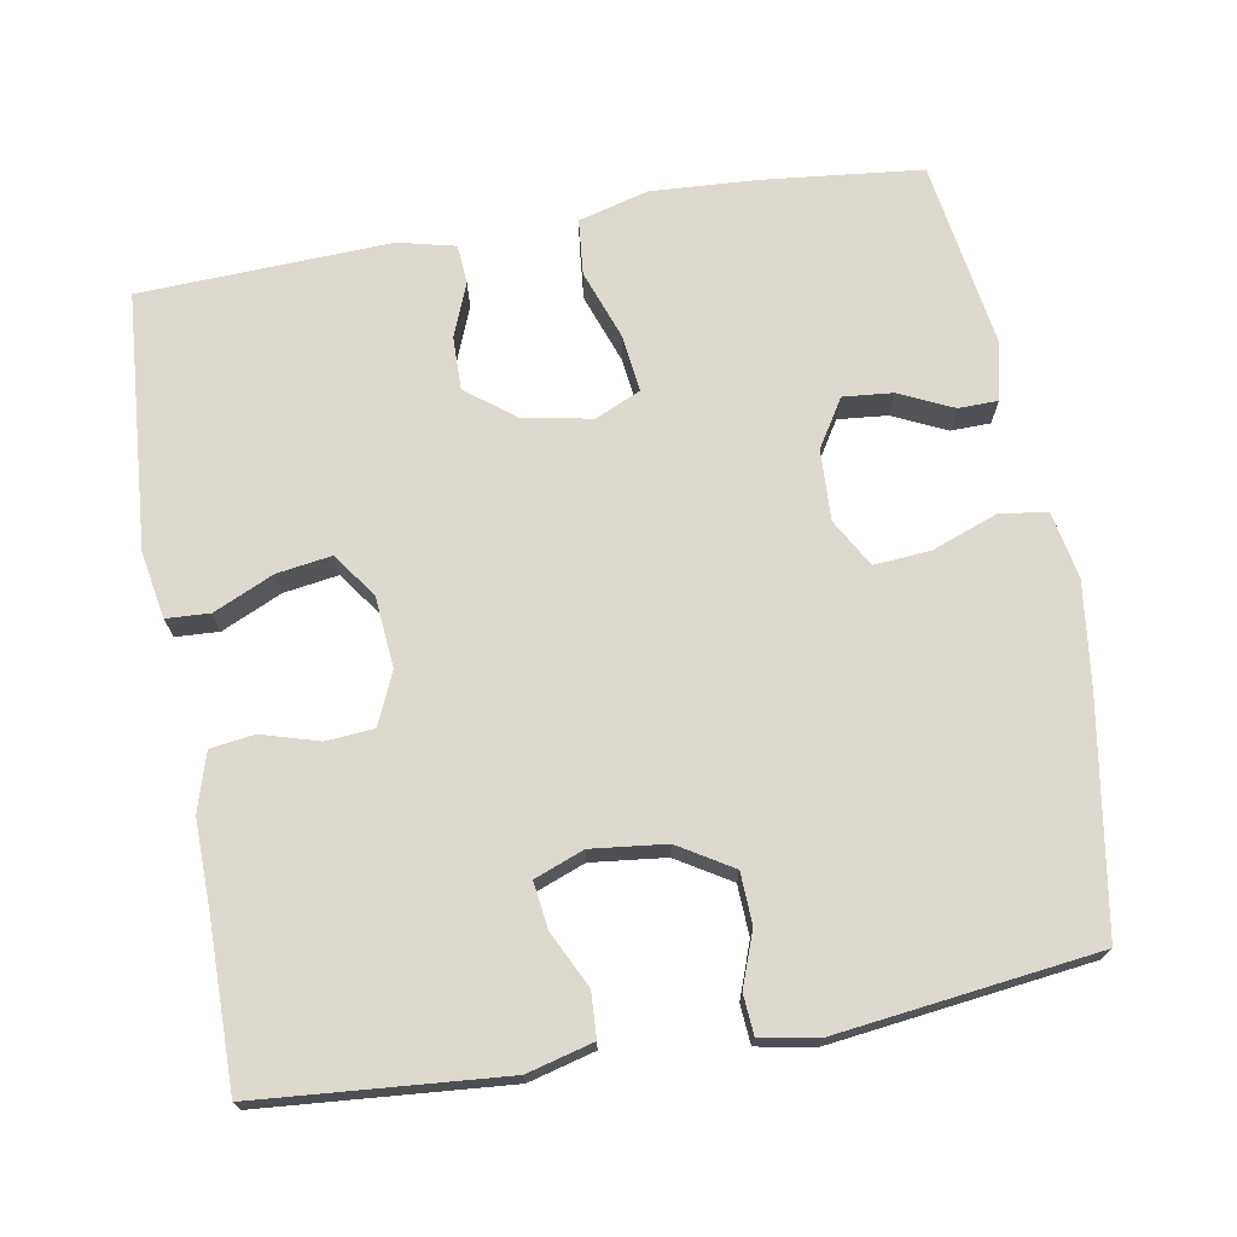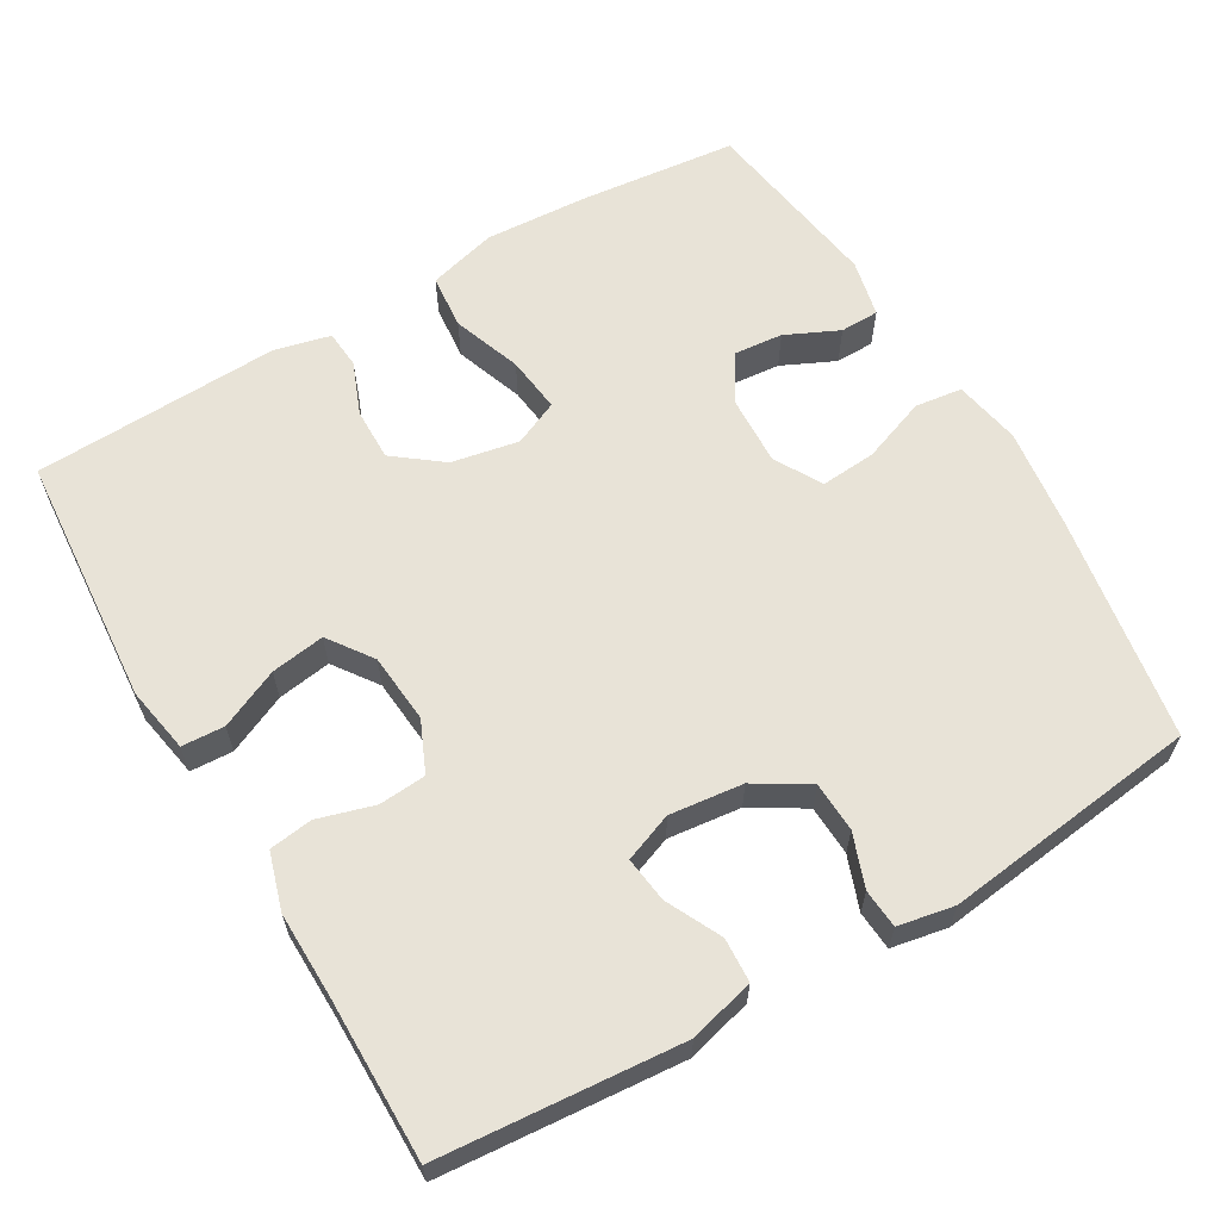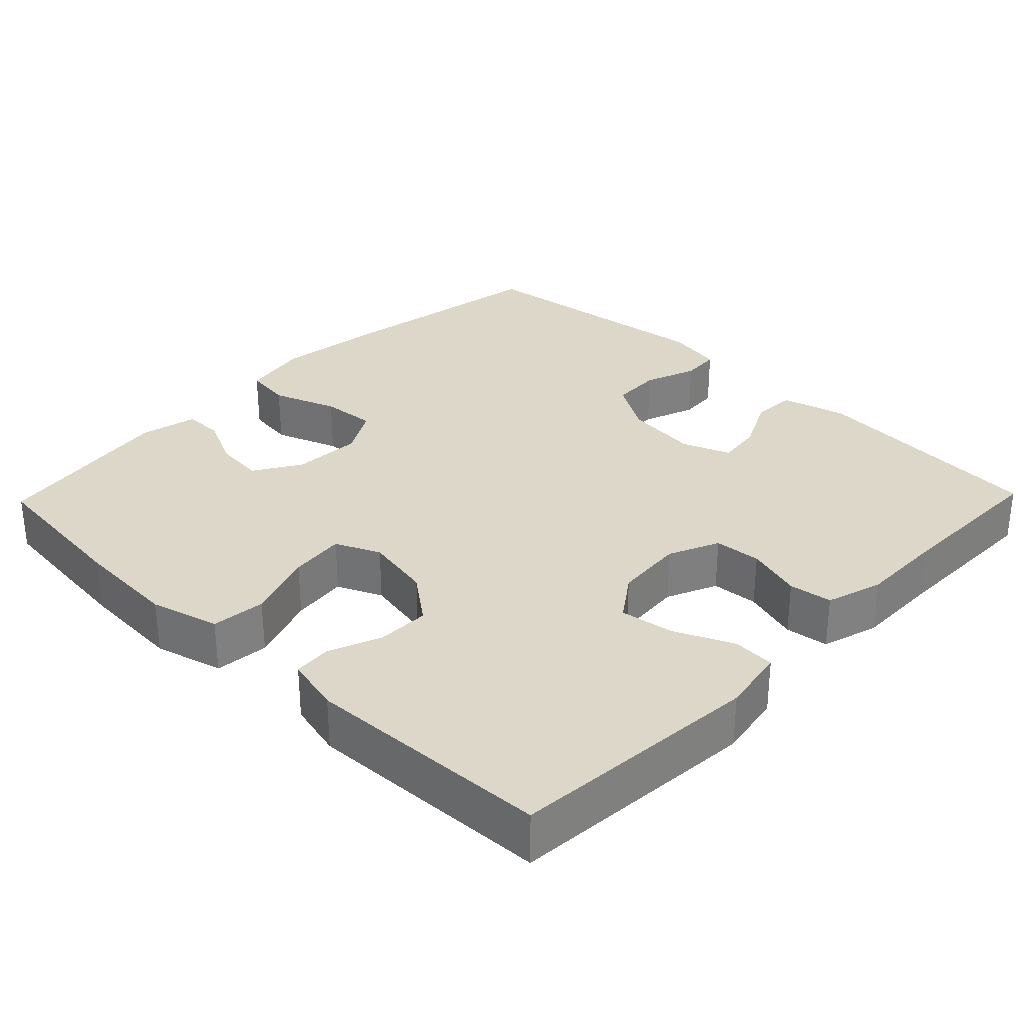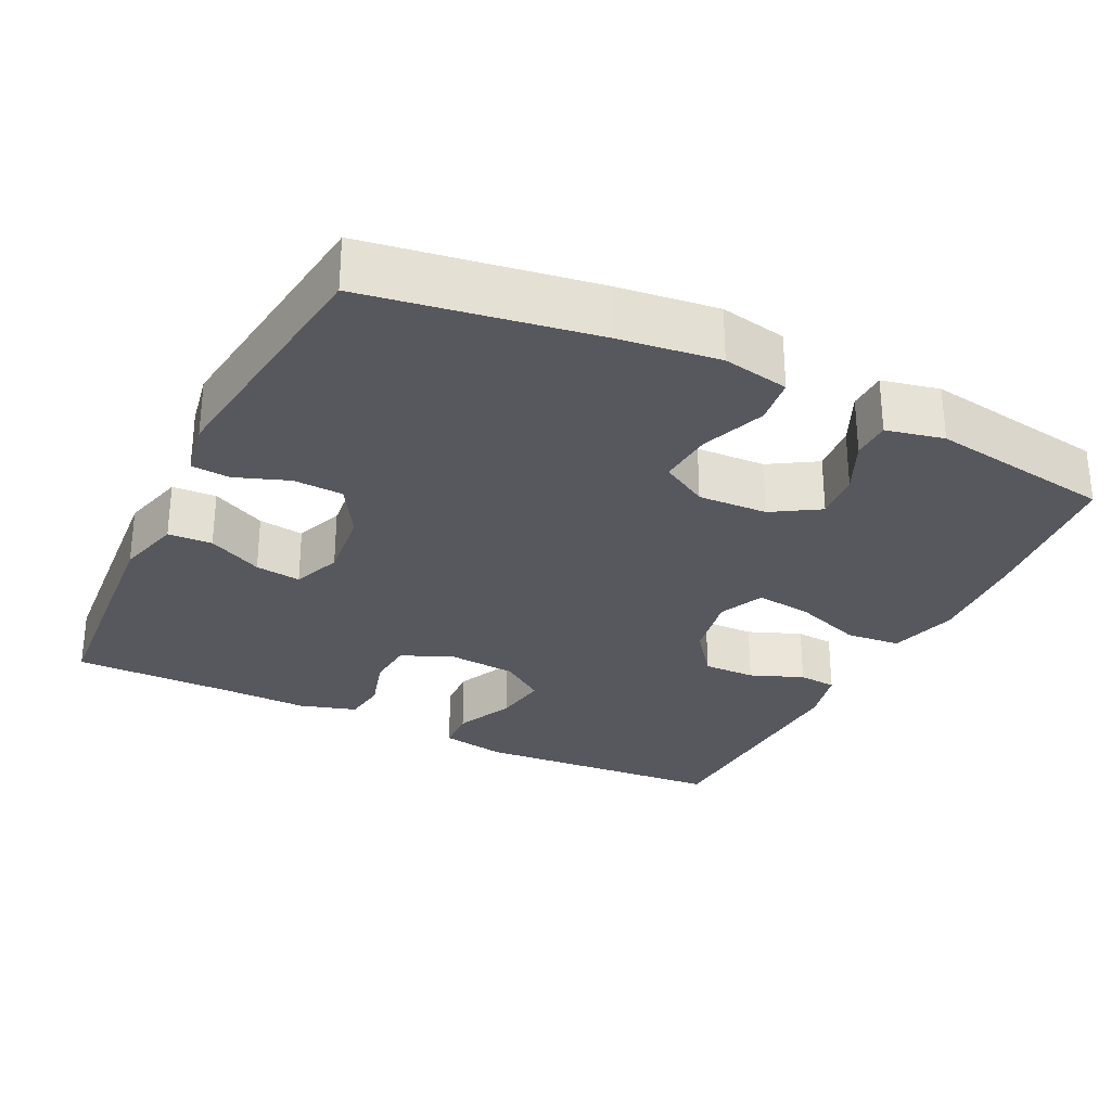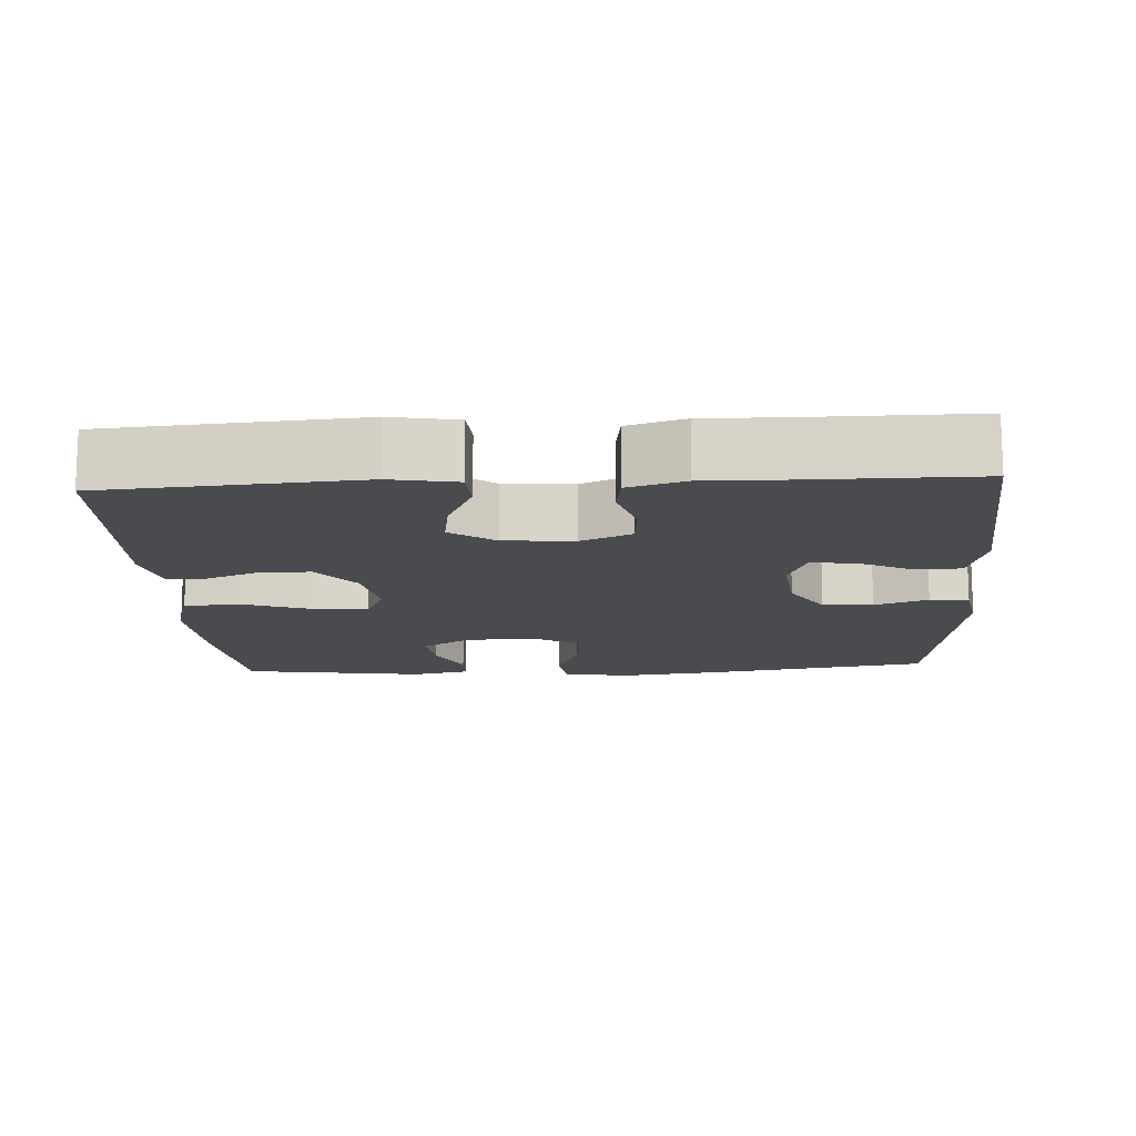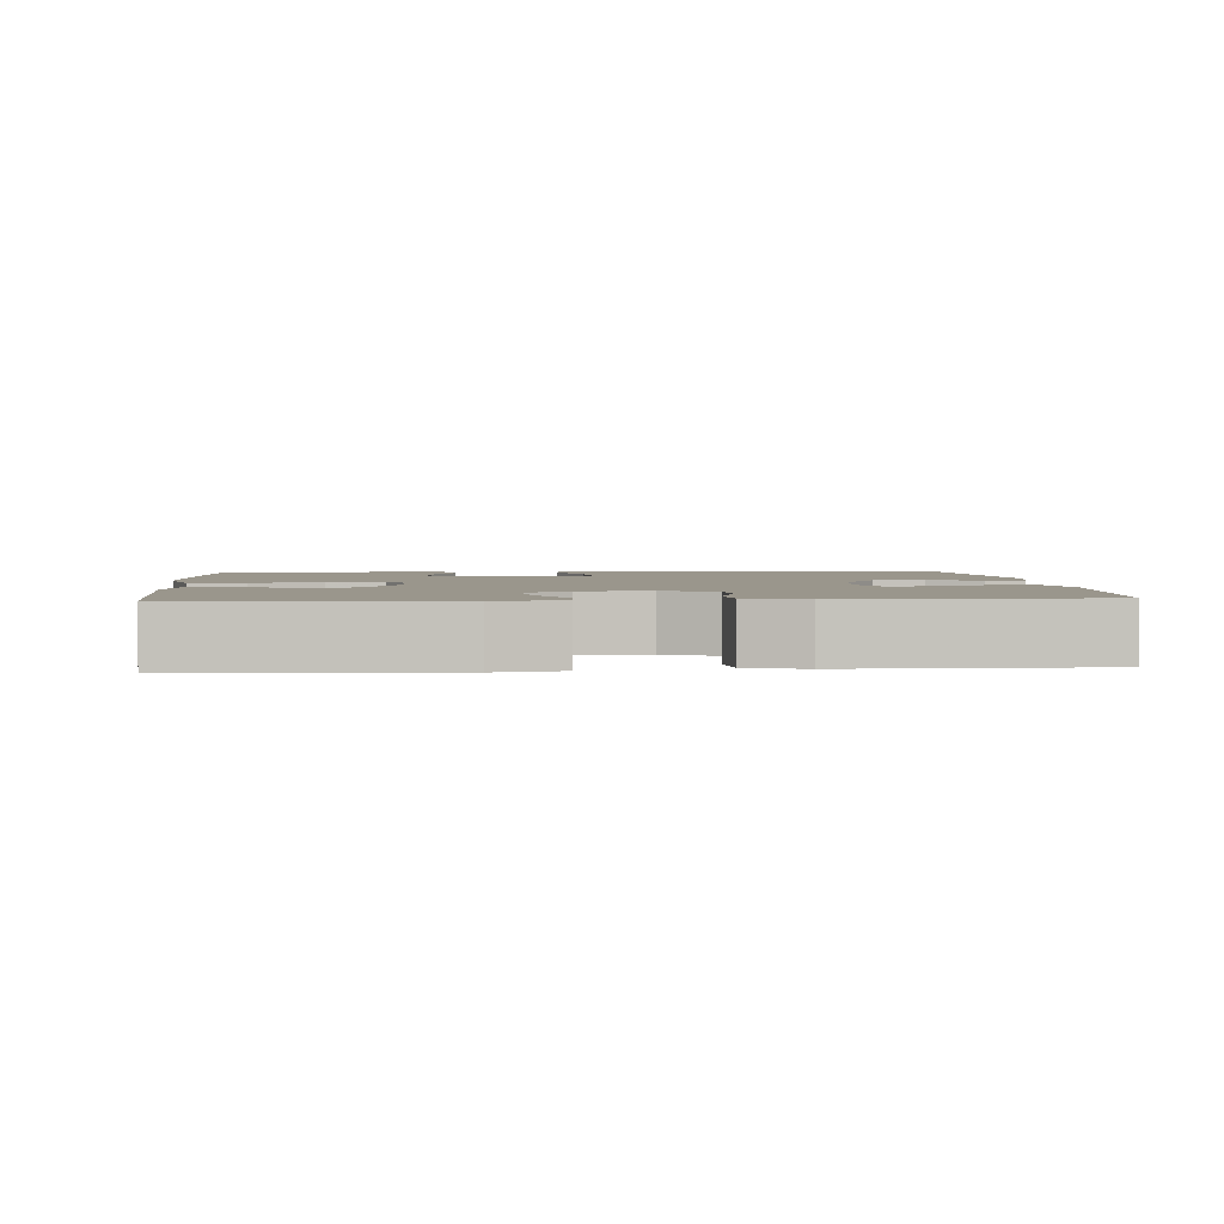
<metadata>
{"format":"obj","ext":"obj","renderer":"f3d","projection":"perspective","resolution":1024,"background":"white","views":[{"elev":71.6,"azim":170.1,"up":"+Y"},{"elev":62.0,"azim":149.7,"up":"+Y"},{"elev":30.9,"azim":44.1,"up":"+Y"},{"elev":-28.9,"azim":-116.2,"up":"+Y"},{"elev":-13.9,"azim":93.3,"up":"+Y"},{"elev":2.5,"azim":85.5,"up":"+Y"}]}
</metadata>
<code>
v 0.5 0.07 0.5
v 0.526 0.07 0.162
v 0.51 0.07 0.074
v 0.453 0.07 0.071
v 0.374 0.07 0.107
v 0.302 0.07 0.118
v 0.26 0.07 0.059
v 0.252 0.07 -0.034
v 0.282 0.07 -0.102
v 0.345 0.07 -0.107
v 0.42 0.07 -0.085
v 0.478 0.07 -0.093
v 0.501 0.07 -0.169
v 0.499 0.07 -0.284
v 0.5 0.07 -0.5
v 0.178 0.07 -0.526
v 0.091 0.07 -0.503
v 0.088 0.07 -0.444
v 0.124 0.07 -0.371
v 0.132 0.07 -0.31
v 0.067 0.07 -0.285
v -0.031 0.07 -0.296
v -0.102 0.07 -0.339
v -0.105 0.07 -0.406
v -0.079 0.07 -0.477
v -0.083 0.07 -0.529
v -0.158 0.07 -0.543
v -0.5 0.07 -0.5
v -0.549 0.07 -0.198
v -0.566 0.07 -0.063
v -0.549 0.07 0.026
v -0.486 0.07 0.034
v -0.4 0.07 0.002
v -0.326 0.07 -0.004
v -0.29 0.07 0.059
v -0.294 0.07 0.152
v -0.333 0.07 0.215
v -0.398 0.07 0.209
v -0.469 0.07 0.176
v -0.521 0.07 0.177
v -0.538 0.07 0.254
v -0.5 0.07 0.5
v -0.29 0.07 0.522
v -0.151 0.07 0.53
v -0.059 0.07 0.505
v -0.052 0.07 0.432
v -0.085 0.07 0.34
v -0.094 0.07 0.265
v -0.034 0.07 0.238
v 0.056 0.07 0.255
v 0.12 0.07 0.304
v 0.119 0.07 0.374
v 0.091 0.07 0.445
v 0.095 0.07 0.496
v 0.17 0.07 0.514
v 0.5 0 0.5
v 0.526 0 0.162
v 0.51 0 0.074
v 0.453 0 0.071
v 0.374 0 0.107
v 0.302 0 0.118
v 0.26 0 0.059
v 0.252 0 -0.034
v 0.282 0 -0.102
v 0.345 0 -0.107
v 0.42 0 -0.085
v 0.478 0 -0.093
v 0.501 0 -0.169
v 0.499 0 -0.284
v 0.5 0 -0.5
v 0.178 0 -0.526
v 0.091 0 -0.503
v 0.088 0 -0.444
v 0.124 0 -0.371
v 0.132 0 -0.31
v 0.067 0 -0.285
v -0.031 0 -0.296
v -0.102 0 -0.339
v -0.105 0 -0.406
v -0.079 0 -0.477
v -0.083 0 -0.529
v -0.158 0 -0.543
v -0.5 0 -0.5
v -0.549 0 -0.198
v -0.566 0 -0.063
v -0.549 0 0.026
v -0.486 0 0.034
v -0.4 0 0.002
v -0.326 0 -0.004
v -0.29 0 0.059
v -0.294 0 0.152
v -0.333 0 0.215
v -0.398 0 0.209
v -0.469 0 0.176
v -0.521 0 0.177
v -0.538 0 0.254
v -0.5 0 0.5
v -0.29 0 0.522
v -0.151 0 0.53
v -0.059 0 0.505
v -0.052 0 0.432
v -0.085 0 0.34
v -0.094 0 0.265
v -0.034 0 0.238
v 0.056 0 0.255
v 0.12 0 0.304
v 0.119 0 0.374
v 0.091 0 0.445
v 0.095 0 0.496
v 0.17 0 0.514
f 3 4 5
f 2 3 5
f 1 2 5
f 55 1 5
f 54 55 5
f 53 54 5
f 52 53 5
f 51 52 5 6
f 50 51 6 7
f 49 50 7 8
f 48 49 8 9
f 45 46 47
f 44 45 47
f 43 44 47
f 42 43 47
f 41 42 47
f 40 41 47
f 38 39 40
f 38 40 47
f 37 38 47 48
f 31 32 33
f 30 31 33
f 29 30 33
f 28 29 33
f 27 28 33
f 26 27 33
f 25 26 33
f 24 25 33
f 23 24 33 34
f 22 23 34 35
f 17 18 19
f 16 17 19
f 15 16 19
f 14 15 19
f 14 19 20
f 13 14 20
f 12 13 20
f 11 12 20
f 10 11 20
f 9 10 20 21
f 48 9 21
f 37 48 21
f 36 37 21
f 21 22 35 36
f 60 59 58
f 60 58 57
f 60 57 56
f 60 56 110
f 60 110 109
f 60 109 108
f 60 108 107
f 61 60 107 106
f 62 61 106 105
f 63 62 105 104
f 64 63 104 103
f 102 101 100
f 102 100 99
f 102 99 98
f 102 98 97
f 102 97 96
f 102 96 95
f 95 94 93
f 102 95 93
f 103 102 93 92
f 88 87 86
f 88 86 85
f 88 85 84
f 88 84 83
f 88 83 82
f 88 82 81
f 88 81 80
f 88 80 79
f 89 88 79 78
f 90 89 78 77
f 74 73 72
f 74 72 71
f 74 71 70
f 74 70 69
f 75 74 69
f 75 69 68
f 75 68 67
f 75 67 66
f 75 66 65
f 76 75 65 64
f 76 64 103
f 76 103 92
f 76 92 91
f 91 90 77 76
f 1 56 57 2
f 2 57 58 3
f 3 58 59 4
f 4 59 60 5
f 5 60 61 6
f 6 61 62 7
f 7 62 63 8
f 8 63 64 9
f 9 64 65 10
f 10 65 66 11
f 11 66 67 12
f 12 67 68 13
f 13 68 69 14
f 14 69 70 15
f 15 70 71 16
f 16 71 72 17
f 17 72 73 18
f 18 73 74 19
f 19 74 75 20
f 20 75 76 21
f 21 76 77 22
f 22 77 78 23
f 23 78 79 24
f 24 79 80 25
f 25 80 81 26
f 26 81 82 27
f 27 82 83 28
f 28 83 84 29
f 29 84 85 30
f 30 85 86 31
f 31 86 87 32
f 32 87 88 33
f 33 88 89 34
f 34 89 90 35
f 35 90 91 36
f 36 91 92 37
f 37 92 93 38
f 38 93 94 39
f 39 94 95 40
f 40 95 96 41
f 41 96 97 42
f 42 97 98 43
f 43 98 99 44
f 44 99 100 45
f 45 100 101 46
f 46 101 102 47
f 47 102 103 48
f 48 103 104 49
f 49 104 105 50
f 50 105 106 51
f 51 106 107 52
f 52 107 108 53
f 53 108 109 54
f 54 109 110 55
f 55 110 56 1

</code>
